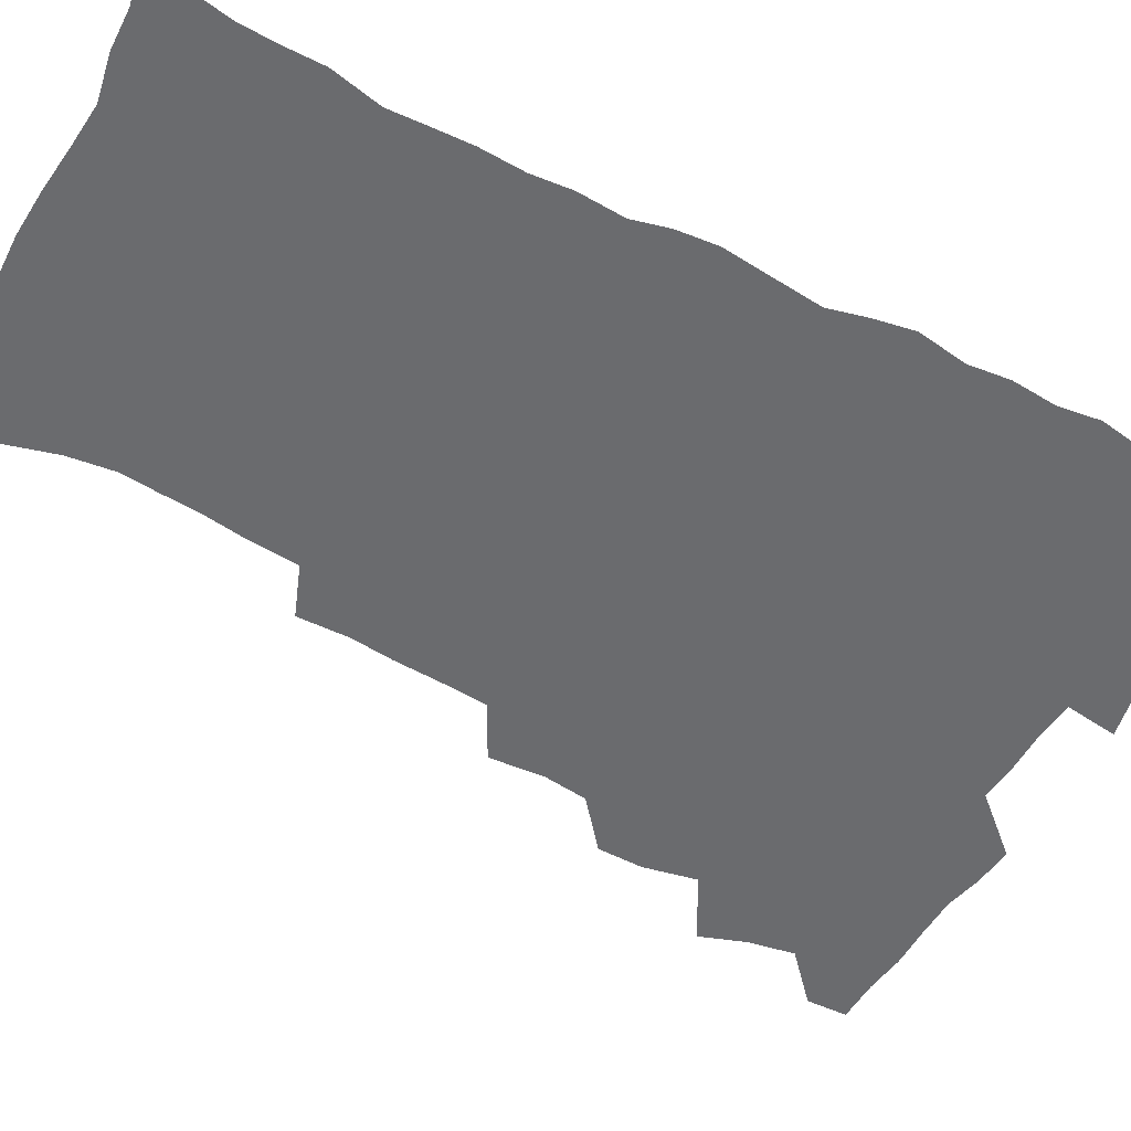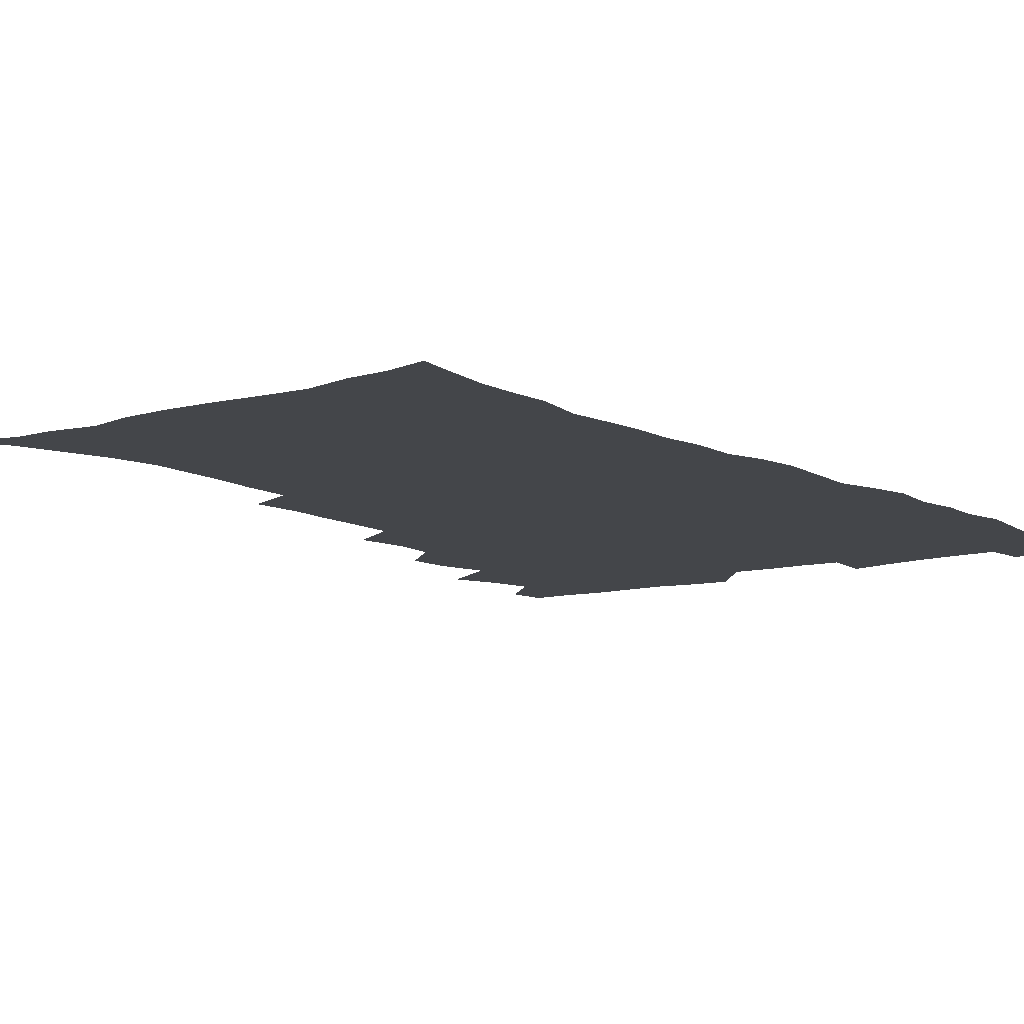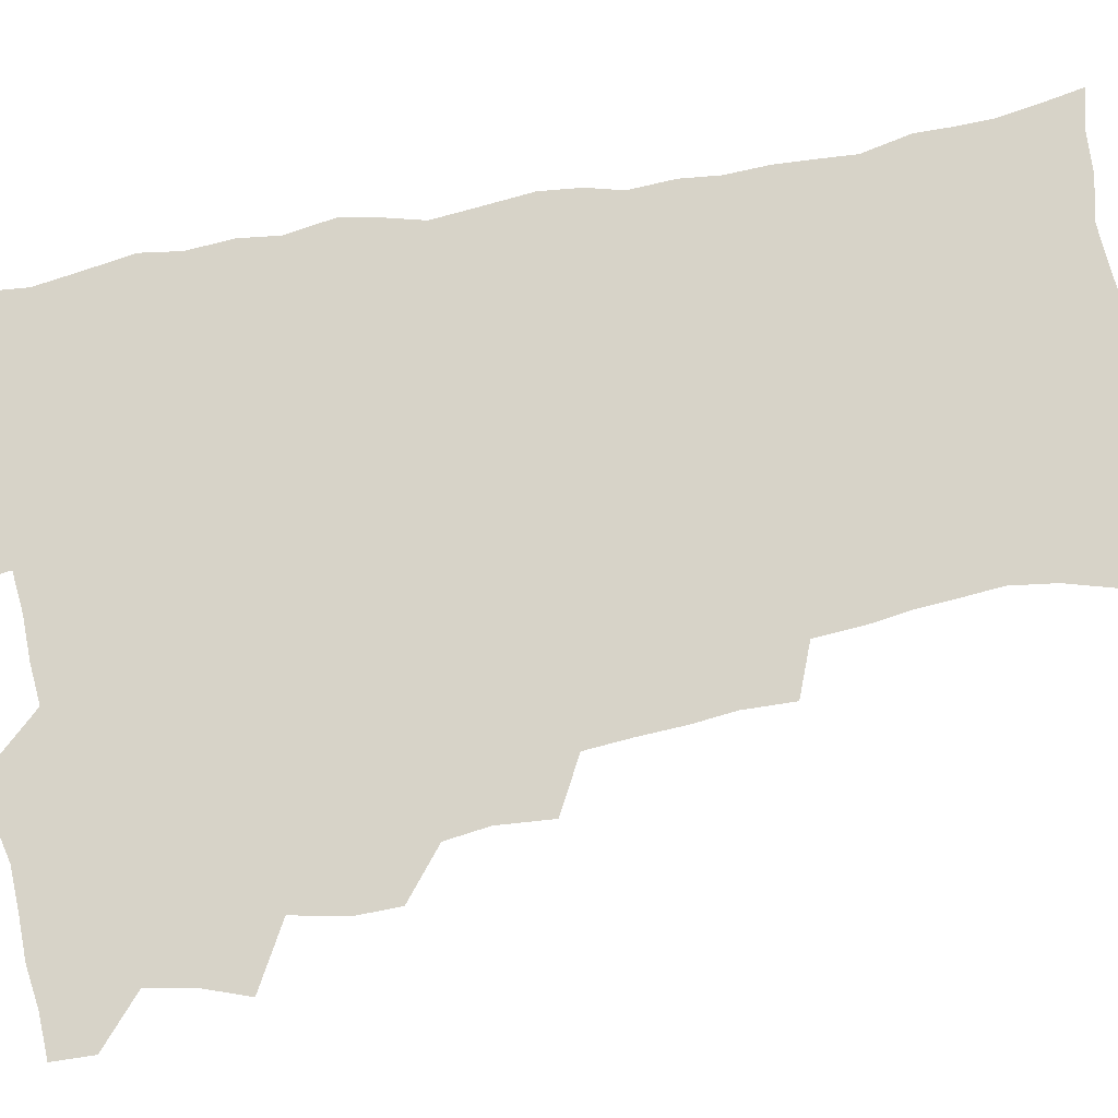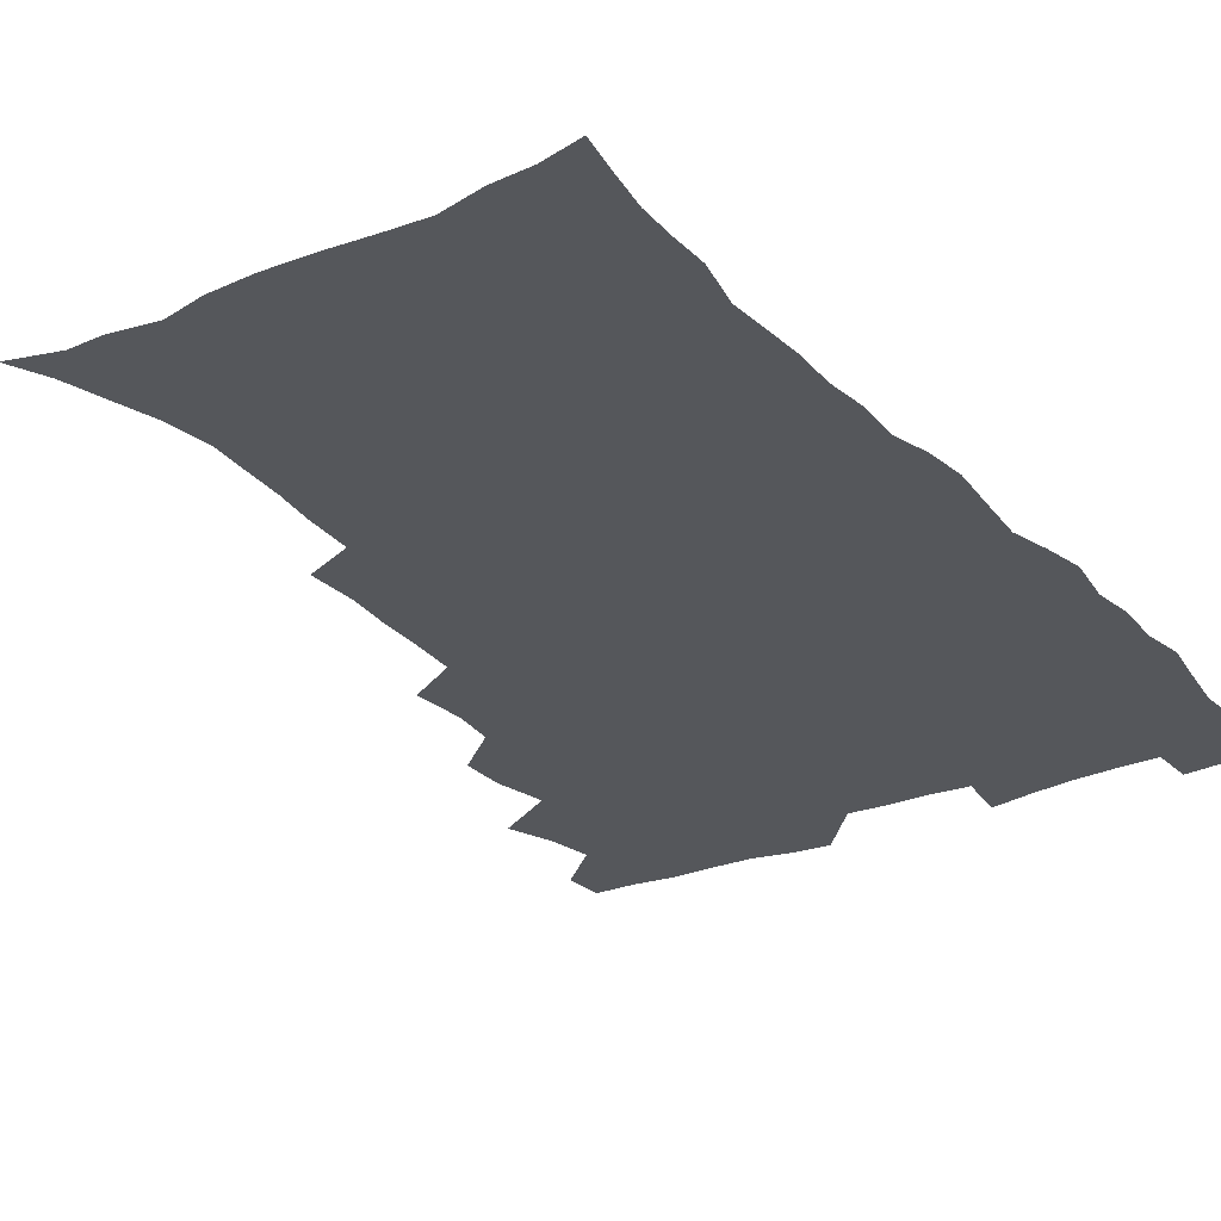
<metadata>
{"format":"obj","ext":"obj","renderer":"f3d","projection":"perspective","resolution":1024,"background":"white","views":[{"elev":-53.4,"azim":61.1,"up":"+Z"},{"elev":-9.6,"azim":37.4,"up":"+Z"},{"elev":76.8,"azim":-100.8,"up":"+Z"},{"elev":-26.8,"azim":33.2,"up":"+Z"}]}
</metadata>
<code>
v 480 539.1 0
v 480.6 554.1 0
v 488 490.7 0
v 493.9 507 0
v 496.9 523.6 0
v 497.3 538.7 0
v 496 554.4 0
v 506.3 442.4 0
v 506.2 458.9 0
v 510.2 477.8 0
v 514.2 494.5 0
v 512 508.6 0
v 513.9 523.8 0
v 513.1 538.6 0
v 510.7 556.2 0
v 523.4 392.3 0
v 525.1 412.3 0
v 523.2 428.2 0
v 527 447.5 0
v 527.1 463.7 0
v 526.8 479 0
v 528.1 494.6 0
v 529 509.6 0
v 529.2 524 0
v 528.4 538.2 0
v 525.9 556.1 0
v 545 313.7 0
v 545.7 332.4 0
v 544.2 348 0
v 543.5 364.9 0
v 542.3 381.9 0
v 541.6 399.2 0
v 541.6 416.5 0
v 544.6 435.6 0
v 542.7 449.6 0
v 544.1 465.8 0
v 544.8 481.1 0
v 543.4 495.4 0
v 544.1 509.9 0
v 543.7 524.5 0
v 542.6 539.2 0
v 540.7 556.3 0
v 551 183.2 0
v 557.3 196.9 0
v 561.2 210.8 0
v 566 227.7 0
v 568.3 244.2 0
v 567.3 258.1 0
v 566.3 273.4 0
v 564.4 288.2 0
v 563.3 306.4 0
v 562.7 324.4 0
v 561.4 339.9 0
v 560.6 356 0
v 559.7 371.9 0
v 558.9 388.2 0
v 559.3 405.4 0
v 559.1 421.6 0
v 558.9 436.9 0
v 560.7 453.6 0
v 559.4 467.3 0
v 560 482.1 0
v 561.1 496.4 0
v 559.4 510.8 0
v 558.2 525.5 0
v 557 540.8 0
v 554.8 559.4 0
v 568.4 188.2 0
v 571 200.2 0
v 578.7 220.4 0
v 581 236.5 0
v 581.6 251.9 0
v 581.4 267.3 0
v 579.7 281.1 0
v 577.7 295.2 0
v 578.3 314.8 0
v 577.6 330.9 0
v 576.8 346.1 0
v 576.4 362.2 0
v 574.8 376.5 0
v 575.2 393.5 0
v 573.9 407.7 0
v 574.9 424.5 0
v 574.3 439 0
v 574.7 454.3 0
v 574.7 468.7 0
v 575.1 483.1 0
v 574.6 497.1 0
v 574.9 510.9 0
v 573.6 525.2 0
v 571.9 540.9 0
v 569 560.7 0
v 580.9 187.9 0
v 589.3 208.5 0
v 593.5 227 0
v 593.9 241.1 0
v 595.3 259.4 0
v 594.2 272.5 0
v 592.8 286.2 0
v 592.6 303.6 0
v 591.5 318.3 0
v 590.2 332.5 0
v 591.5 351.5 0
v 590.5 365.3 0
v 589.5 380 0
v 589.4 395.8 0
v 589.5 411.2 0
v 589.7 426.6 0
v 589 440.5 0
v 589.2 455.2 0
v 590 470.3 0
v 589.6 483.7 0
v 589.1 497.5 0
v 588.7 511.5 0
v 587.6 526.2 0
v 586.7 540.6 0
v 597.3 190.6 0
v 603.2 210.3 0
v 605.8 228 0
v 606.8 244.3 0
v 607 259.9 0
v 606.3 274.1 0
v 605.8 290.1 0
v 605.3 305.7 0
v 604.9 322.1 0
v 605.1 339 0
v 604.2 351.1 0
v 603.9 367.5 0
v 603.6 382.9 0
v 604 399.2 0
v 603.4 412.2 0
v 603.6 427.5 0
v 603.3 441.6 0
v 603.3 455.8 0
v 603.5 470 0
v 603.6 483.9 0
v 603.8 497.7 0
v 603.1 511.7 0
v 601.9 526.8 0
v 601 541.6 0
v 612.2 187.4 0
v 617.5 212.7 0
v 619 230.5 0
v 619.3 245.6 0
v 619.5 262.1 0
v 619 276.5 0
v 618.4 290.9 0
v 618.3 308.3 0
v 618.1 325.2 0
v 617.8 339.8 0
v 617.4 353 0
v 617.2 368.7 0
v 617 383.5 0
v 617 398.8 0
v 616.8 411.8 0
v 617.3 428.4 0
v 617.1 442 0
v 617.4 456.7 0
v 617.5 470.5 0
v 617.4 484 0
v 617.5 497.9 0
v 617.6 511.6 0
v 617.5 525.4 0
v 615.9 541.5 0
v 628.7 186.6 0
v 631.2 211.4 0
v 631.9 230.6 0
v 632.1 247.1 0
v 632 263.3 0
v 631.7 277.8 0
v 631.4 294 0
v 631.1 309.1 0
v 630.9 324.8 0
v 630.6 339.6 0
v 630.5 354.1 0
v 630.4 368.8 0
v 630.4 384.6 0
v 630.4 398.6 0
v 630.5 413.2 0
v 630.7 428.7 0
v 630.8 442.2 0
v 631 456.6 0
v 631.2 470.4 0
v 631.3 484 0
v 631.5 497.9 0
v 631.6 511.6 0
v 631.5 525.3 0
v 630.3 542.7 0
v 627.9 561.8 0
v 645.5 187.5 0
v 645.3 212.7 0
v 645 230.7 0
v 644.9 245.6 0
v 644.5 263 0
v 644.5 278.5 0
v 644.1 293.7 0
v 643.7 310.4 0
v 643.6 325 0
v 643.7 338.8 0
v 643.7 353.2 0
v 643.6 369.4 0
v 643.7 384.1 0
v 643.8 398.5 0
v 644 413.1 0
v 644 428.1 0
v 644.4 442 0
v 644.6 456.4 0
v 645 470.2 0
v 645.3 484.6 0
v 645.5 498.1 0
v 645.6 511.6 0
v 645.5 525.9 0
v 645.3 541.3 0
v 643.9 558.4 0
v 662 189 0
v 659.5 211.5 0
v 658.4 228.9 0
v 657.6 245.4 0
v 659.2 257.2 0
v 657.2 277 0
v 656.9 292.5 0
v 656.7 308 0
v 656.3 324.1 0
v 656.5 338.8 0
v 656.7 353.3 0
v 656.7 368.4 0
v 657 383.1 0
v 657.5 397.1 0
v 657.6 412.1 0
v 658.1 426.4 0
v 658.2 441.1 0
v 658.9 454.9 0
v 658.8 469.8 0
v 659.1 483.8 0
v 659.2 497.9 0
v 659.7 511.8 0
v 659.9 526 0
v 660.2 540.1 0
v 659.6 556.1 0
v 677.6 190.2 0
v 674.1 209.4 0
v 671.5 228.8 0
v 671.7 242.4 0
v 671.1 257.8 0
v 669.1 278.2 0
v 669.7 291.4 0
v 668.9 308.4 0
v 668.9 323.2 0
v 669.4 337.3 0
v 670.1 351.3 0
v 669.7 367.4 0
v 670.6 381.1 0
v 671.1 395.5 0
v 672.6 409 0
v 672.5 424.1 0
v 672.1 439.8 0
v 672.9 453.9 0
v 673.1 468.5 0
v 672.7 483.8 0
v 673.3 497.5 0
v 673.9 511.4 0
v 674.4 525.8 0
v 674.7 540.3 0
v 674.9 555.1 0
v 693.9 186.8 0
v 689.2 206.3 0
v 684.9 226.8 0
v 684.8 241 0
v 683.5 257.6 0
v 683.7 272.4 0
v 682.5 289.2 0
v 683 303.4 0
v 681.5 320.8 0
v 683.6 333.4 0
v 683.9 348.2 0
v 685.1 362.4 0
v 684.7 378.1 0
v 685.5 392.5 0
v 686.6 406.8 0
v 686.3 422.6 0
v 687.5 436.6 0
v 687.4 452.1 0
v 687.8 466.8 0
v 687.5 482 0
v 688.3 496.2 0
v 688.4 510.9 0
v 689 525.3 0
v 689.4 539.7 0
v 689.8 554.8 0
v 690.1 571.2 0
v 708 186.3 0
v 703.8 203.7 0
v 702 219.4 0
v 700.3 235.3 0
v 697.5 253 0
v 697.6 267.5 0
v 697.5 282.6 0
v 697 298.3 0
v 698.1 312.6 0
v 698.5 327.6 0
v 699.2 342.3 0
v 701.4 356 0
v 701.3 371.9 0
v 701 387.8 0
v 701.7 403 0
v 701.6 418.9 0
v 701.6 434.4 0
v 704 448.3 0
v 704 463.7 0
v 702.1 480.3 0
v 704.1 494.3 0
v 704 509.5 0
v 703.7 524.8 0
v 703.9 539.2 0
v 705.1 554.5 0
v 705.7 569.6 0
v 722.9 183.1 0
v 720.3 198.1 0
v 718 213.2 0
v 717.7 226.6 0
v 717.9 240.5 0
v 714.2 258.7 0
v 715.2 272.3 0
v 716 286.6 0
v 715.4 302.8 0
v 716.9 317.1 0
v 716.2 333.9 0
v 719.6 347 0
v 721.1 361.8 0
v 719.5 379.4 0
v 718 397.2 0
v 721.6 411 0
v 724.3 425.5 0
v 721.7 443.4 0
v 723.5 458.1 0
v 722.4 474.7 0
v 724.5 489.3 0
v 721.9 506.5 0
v 719.6 523.9 0
v 720.9 539 0
v 720.5 554.2 0
v 721 569.5 0
f 5 6 1
f 1 6 2
f 6 7 2
f 10 11 3
f 3 11 4
f 11 12 4
f 4 12 5
f 12 13 5
f 5 13 6
f 13 14 6
f 6 14 7
f 14 15 7
f 18 19 8
f 8 19 9
f 19 20 9
f 9 20 10
f 20 21 10
f 10 21 11
f 21 22 11
f 11 22 12
f 22 23 12
f 12 23 13
f 23 24 13
f 13 24 14
f 24 25 14
f 14 25 15
f 25 26 15
f 31 32 16
f 16 32 17
f 32 33 17
f 17 33 18
f 33 34 18
f 18 34 19
f 34 35 19
f 19 35 20
f 35 36 20
f 20 36 21
f 36 37 21
f 21 37 22
f 37 38 22
f 22 38 23
f 38 39 23
f 23 39 24
f 39 40 24
f 24 40 25
f 40 41 25
f 25 41 26
f 41 42 26
f 51 52 27
f 27 52 28
f 52 53 28
f 28 53 29
f 53 54 29
f 29 54 30
f 54 55 30
f 30 55 31
f 55 56 31
f 31 56 32
f 56 57 32
f 32 57 33
f 57 58 33
f 33 58 34
f 58 59 34
f 34 59 35
f 59 60 35
f 35 60 36
f 60 61 36
f 36 61 37
f 61 62 37
f 37 62 38
f 62 63 38
f 38 63 39
f 63 64 39
f 39 64 40
f 64 65 40
f 40 65 41
f 65 66 41
f 41 66 42
f 66 67 42
f 43 68 44
f 68 69 44
f 44 69 45
f 69 70 45
f 45 70 46
f 70 71 46
f 46 71 47
f 71 72 47
f 47 72 48
f 72 73 48
f 48 73 49
f 73 74 49
f 49 74 50
f 74 75 50
f 50 75 51
f 75 76 51
f 51 76 52
f 76 77 52
f 52 77 53
f 77 78 53
f 53 78 54
f 78 79 54
f 54 79 55
f 79 80 55
f 55 80 56
f 80 81 56
f 56 81 57
f 81 82 57
f 57 82 58
f 82 83 58
f 58 83 59
f 83 84 59
f 59 84 60
f 84 85 60
f 60 85 61
f 85 86 61
f 61 86 62
f 86 87 62
f 62 87 63
f 87 88 63
f 63 88 64
f 88 89 64
f 64 89 65
f 89 90 65
f 65 90 66
f 90 91 66
f 66 91 67
f 91 92 67
f 68 93 69
f 93 94 69
f 69 94 70
f 94 95 70
f 70 95 71
f 95 96 71
f 71 96 72
f 96 97 72
f 72 97 73
f 97 98 73
f 73 98 74
f 98 99 74
f 74 99 75
f 99 100 75
f 75 100 76
f 100 101 76
f 76 101 77
f 101 102 77
f 77 102 78
f 102 103 78
f 78 103 79
f 103 104 79
f 79 104 80
f 104 105 80
f 80 105 81
f 105 106 81
f 81 106 82
f 106 107 82
f 82 107 83
f 107 108 83
f 83 108 84
f 108 109 84
f 84 109 85
f 109 110 85
f 85 110 86
f 110 111 86
f 86 111 87
f 111 112 87
f 87 112 88
f 112 113 88
f 88 113 89
f 113 114 89
f 89 114 90
f 114 115 90
f 90 115 91
f 115 116 91
f 91 116 92
f 93 117 94
f 117 118 94
f 94 118 95
f 118 119 95
f 95 119 96
f 119 120 96
f 96 120 97
f 120 121 97
f 97 121 98
f 121 122 98
f 98 122 99
f 122 123 99
f 99 123 100
f 123 124 100
f 100 124 101
f 124 125 101
f 101 125 102
f 125 126 102
f 102 126 103
f 126 127 103
f 103 127 104
f 127 128 104
f 104 128 105
f 128 129 105
f 105 129 106
f 129 130 106
f 106 130 107
f 130 131 107
f 107 131 108
f 131 132 108
f 108 132 109
f 132 133 109
f 109 133 110
f 133 134 110
f 110 134 111
f 134 135 111
f 111 135 112
f 135 136 112
f 112 136 113
f 136 137 113
f 113 137 114
f 137 138 114
f 114 138 115
f 138 139 115
f 115 139 116
f 139 140 116
f 117 141 118
f 141 142 118
f 118 142 119
f 142 143 119
f 119 143 120
f 143 144 120
f 120 144 121
f 144 145 121
f 121 145 122
f 145 146 122
f 122 146 123
f 146 147 123
f 123 147 124
f 147 148 124
f 124 148 125
f 148 149 125
f 125 149 126
f 149 150 126
f 126 150 127
f 150 151 127
f 127 151 128
f 151 152 128
f 128 152 129
f 152 153 129
f 129 153 130
f 153 154 130
f 130 154 131
f 154 155 131
f 131 155 132
f 155 156 132
f 132 156 133
f 156 157 133
f 133 157 134
f 157 158 134
f 134 158 135
f 158 159 135
f 135 159 136
f 159 160 136
f 136 160 137
f 160 161 137
f 137 161 138
f 161 162 138
f 138 162 139
f 162 163 139
f 139 163 140
f 163 164 140
f 141 165 142
f 165 166 142
f 142 166 143
f 166 167 143
f 143 167 144
f 167 168 144
f 144 168 145
f 168 169 145
f 145 169 146
f 169 170 146
f 146 170 147
f 170 171 147
f 147 171 148
f 171 172 148
f 148 172 149
f 172 173 149
f 149 173 150
f 173 174 150
f 150 174 151
f 174 175 151
f 151 175 152
f 175 176 152
f 152 176 153
f 176 177 153
f 153 177 154
f 177 178 154
f 154 178 155
f 178 179 155
f 155 179 156
f 179 180 156
f 156 180 157
f 180 181 157
f 157 181 158
f 181 182 158
f 158 182 159
f 182 183 159
f 159 183 160
f 183 184 160
f 160 184 161
f 184 185 161
f 161 185 162
f 185 186 162
f 162 186 163
f 186 187 163
f 163 187 164
f 187 188 164
f 165 190 166
f 190 191 166
f 166 191 167
f 191 192 167
f 167 192 168
f 192 193 168
f 168 193 169
f 193 194 169
f 169 194 170
f 194 195 170
f 170 195 171
f 195 196 171
f 171 196 172
f 196 197 172
f 172 197 173
f 197 198 173
f 173 198 174
f 198 199 174
f 174 199 175
f 199 200 175
f 175 200 176
f 200 201 176
f 176 201 177
f 201 202 177
f 177 202 178
f 202 203 178
f 178 203 179
f 203 204 179
f 179 204 180
f 204 205 180
f 180 205 181
f 205 206 181
f 181 206 182
f 206 207 182
f 182 207 183
f 207 208 183
f 183 208 184
f 208 209 184
f 184 209 185
f 209 210 185
f 185 210 186
f 210 211 186
f 186 211 187
f 211 212 187
f 187 212 188
f 212 213 188
f 188 213 189
f 213 214 189
f 190 215 191
f 215 216 191
f 191 216 192
f 216 217 192
f 192 217 193
f 217 218 193
f 193 218 194
f 218 219 194
f 194 219 195
f 219 220 195
f 195 220 196
f 220 221 196
f 196 221 197
f 221 222 197
f 197 222 198
f 222 223 198
f 198 223 199
f 223 224 199
f 199 224 200
f 224 225 200
f 200 225 201
f 225 226 201
f 201 226 202
f 226 227 202
f 202 227 203
f 227 228 203
f 203 228 204
f 228 229 204
f 204 229 205
f 229 230 205
f 205 230 206
f 230 231 206
f 206 231 207
f 231 232 207
f 207 232 208
f 232 233 208
f 208 233 209
f 233 234 209
f 209 234 210
f 234 235 210
f 210 235 211
f 235 236 211
f 211 236 212
f 236 237 212
f 212 237 213
f 237 238 213
f 213 238 214
f 238 239 214
f 215 240 216
f 240 241 216
f 216 241 217
f 241 242 217
f 217 242 218
f 242 243 218
f 218 243 219
f 243 244 219
f 219 244 220
f 244 245 220
f 220 245 221
f 245 246 221
f 221 246 222
f 246 247 222
f 222 247 223
f 247 248 223
f 223 248 224
f 248 249 224
f 224 249 225
f 249 250 225
f 225 250 226
f 250 251 226
f 226 251 227
f 251 252 227
f 227 252 228
f 252 253 228
f 228 253 229
f 253 254 229
f 229 254 230
f 254 255 230
f 230 255 231
f 255 256 231
f 231 256 232
f 256 257 232
f 232 257 233
f 257 258 233
f 233 258 234
f 258 259 234
f 234 259 235
f 259 260 235
f 235 260 236
f 260 261 236
f 236 261 237
f 261 262 237
f 237 262 238
f 262 263 238
f 238 263 239
f 263 264 239
f 240 265 241
f 265 266 241
f 241 266 242
f 266 267 242
f 242 267 243
f 267 268 243
f 243 268 244
f 268 269 244
f 244 269 245
f 269 270 245
f 245 270 246
f 270 271 246
f 246 271 247
f 271 272 247
f 247 272 248
f 272 273 248
f 248 273 249
f 273 274 249
f 249 274 250
f 274 275 250
f 250 275 251
f 275 276 251
f 251 276 252
f 276 277 252
f 252 277 253
f 277 278 253
f 253 278 254
f 278 279 254
f 254 279 255
f 279 280 255
f 255 280 256
f 280 281 256
f 256 281 257
f 281 282 257
f 257 282 258
f 282 283 258
f 258 283 259
f 283 284 259
f 259 284 260
f 284 285 260
f 260 285 261
f 285 286 261
f 261 286 262
f 286 287 262
f 262 287 263
f 287 288 263
f 263 288 264
f 288 289 264
f 265 291 266
f 291 292 266
f 266 292 267
f 292 293 267
f 267 293 268
f 293 294 268
f 268 294 269
f 294 295 269
f 269 295 270
f 295 296 270
f 270 296 271
f 296 297 271
f 271 297 272
f 297 298 272
f 272 298 273
f 298 299 273
f 273 299 274
f 299 300 274
f 274 300 275
f 300 301 275
f 275 301 276
f 301 302 276
f 276 302 277
f 302 303 277
f 277 303 278
f 303 304 278
f 278 304 279
f 304 305 279
f 279 305 280
f 305 306 280
f 280 306 281
f 306 307 281
f 281 307 282
f 307 308 282
f 282 308 283
f 308 309 283
f 283 309 284
f 309 310 284
f 284 310 285
f 310 311 285
f 285 311 286
f 311 312 286
f 286 312 287
f 312 313 287
f 287 313 288
f 313 314 288
f 288 314 289
f 314 315 289
f 289 315 290
f 315 316 290
f 291 317 292
f 317 318 292
f 292 318 293
f 318 319 293
f 293 319 294
f 319 320 294
f 294 320 295
f 320 321 295
f 295 321 296
f 321 322 296
f 296 322 297
f 322 323 297
f 297 323 298
f 323 324 298
f 298 324 299
f 324 325 299
f 299 325 300
f 325 326 300
f 300 326 301
f 326 327 301
f 301 327 302
f 327 328 302
f 302 328 303
f 328 329 303
f 303 329 304
f 329 330 304
f 304 330 305
f 330 331 305
f 305 331 306
f 331 332 306
f 306 332 307
f 332 333 307
f 307 333 308
f 333 334 308
f 308 334 309
f 334 335 309
f 309 335 310
f 335 336 310
f 310 336 311
f 336 337 311
f 311 337 312
f 337 338 312
f 312 338 313
f 338 339 313
f 313 339 314
f 339 340 314
f 314 340 315
f 340 341 315
f 315 341 316
f 341 342 316

</code>
